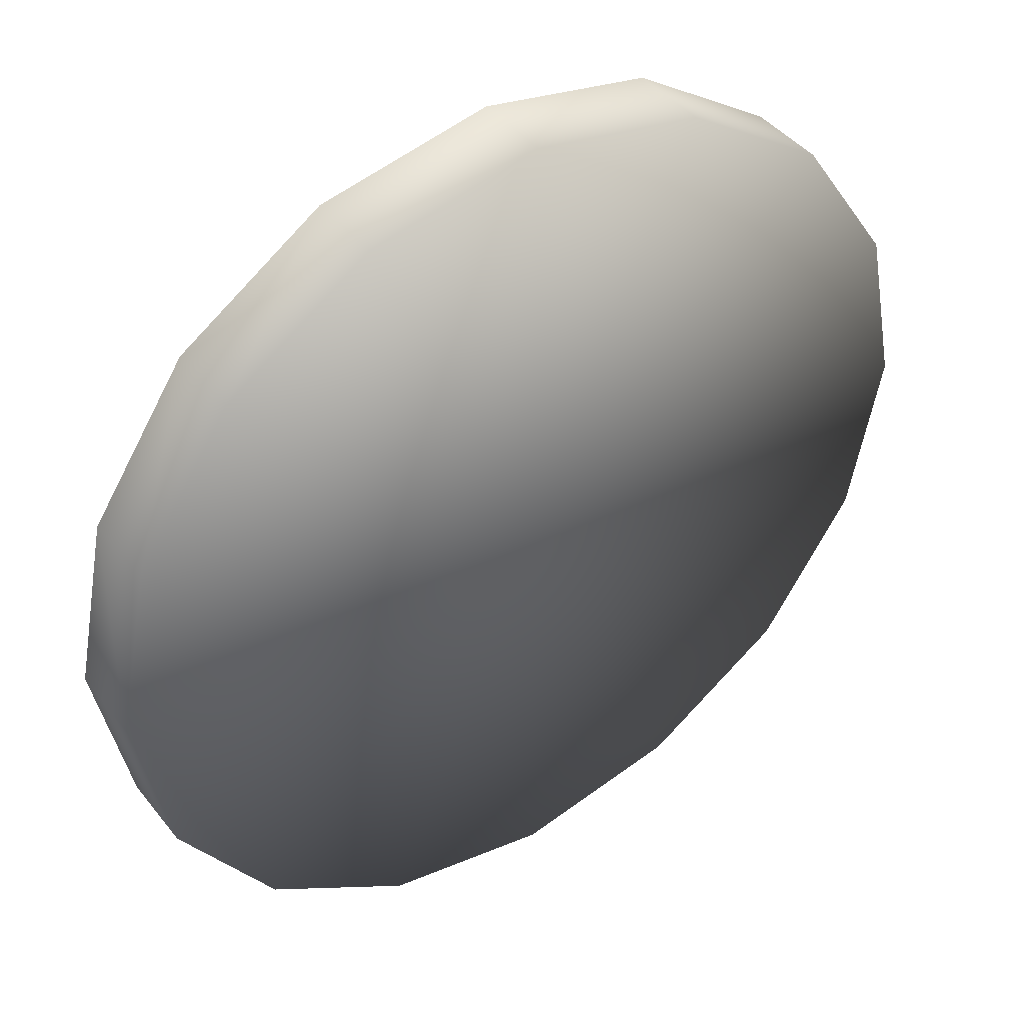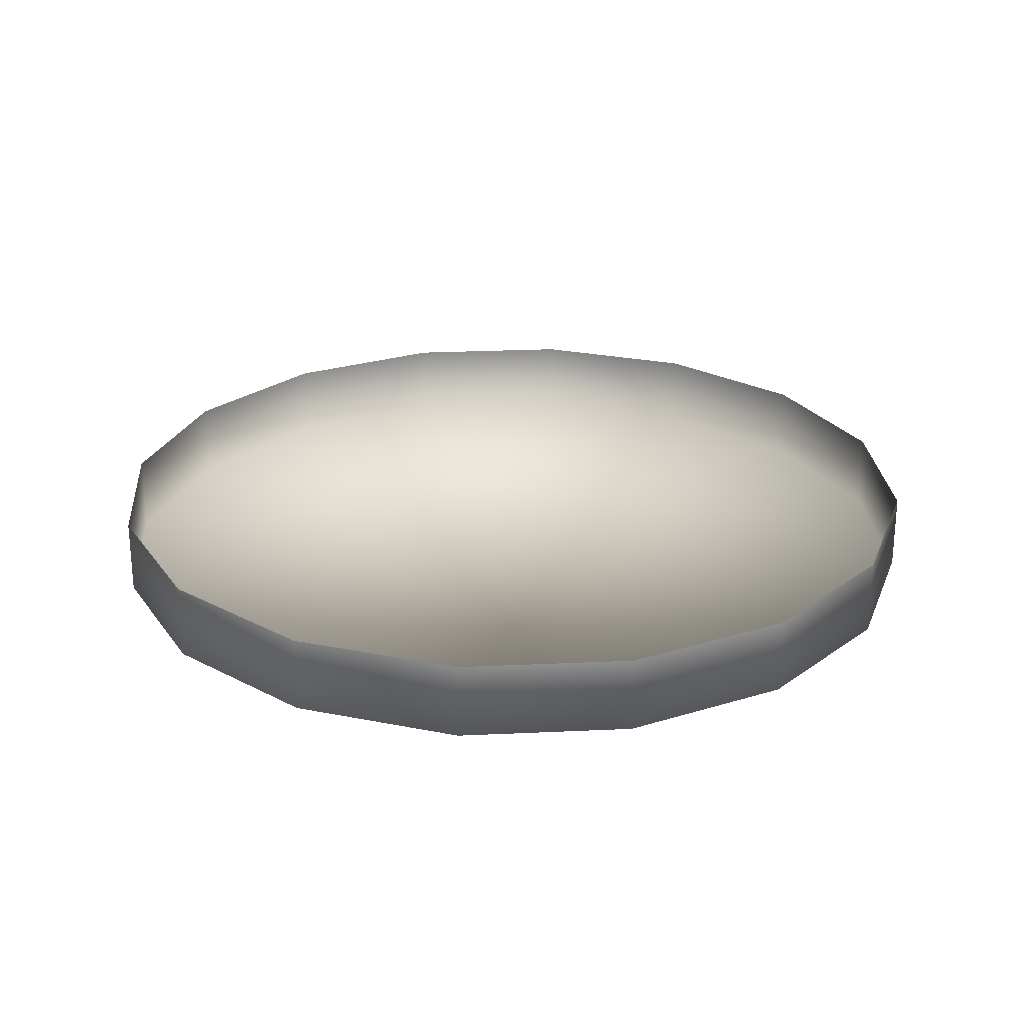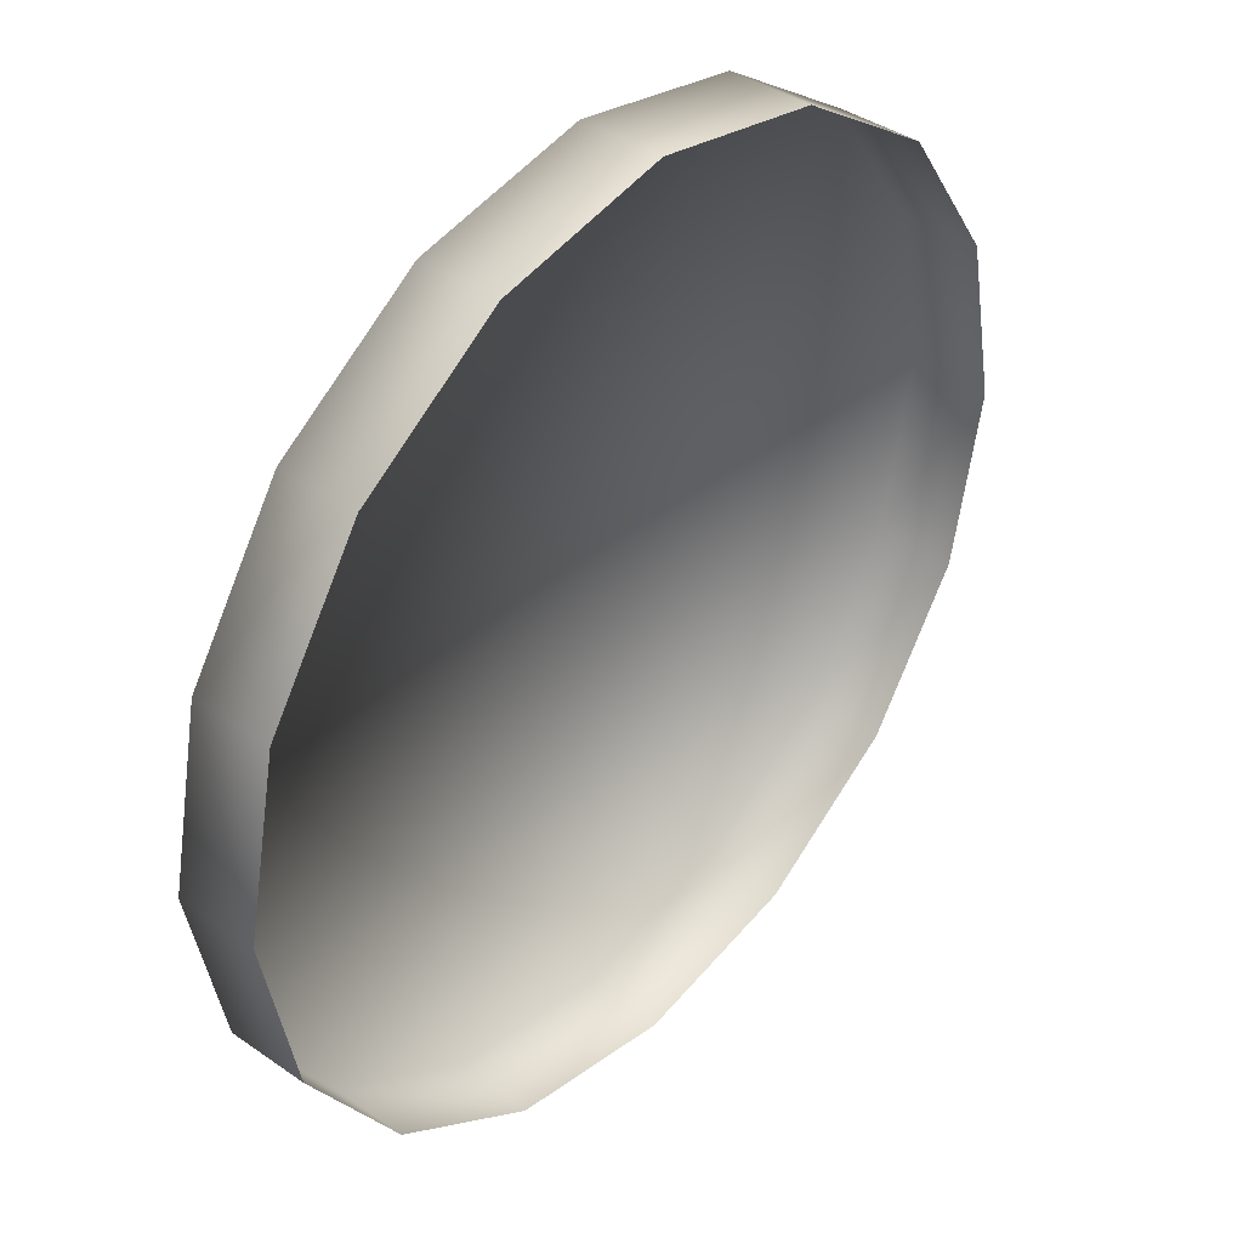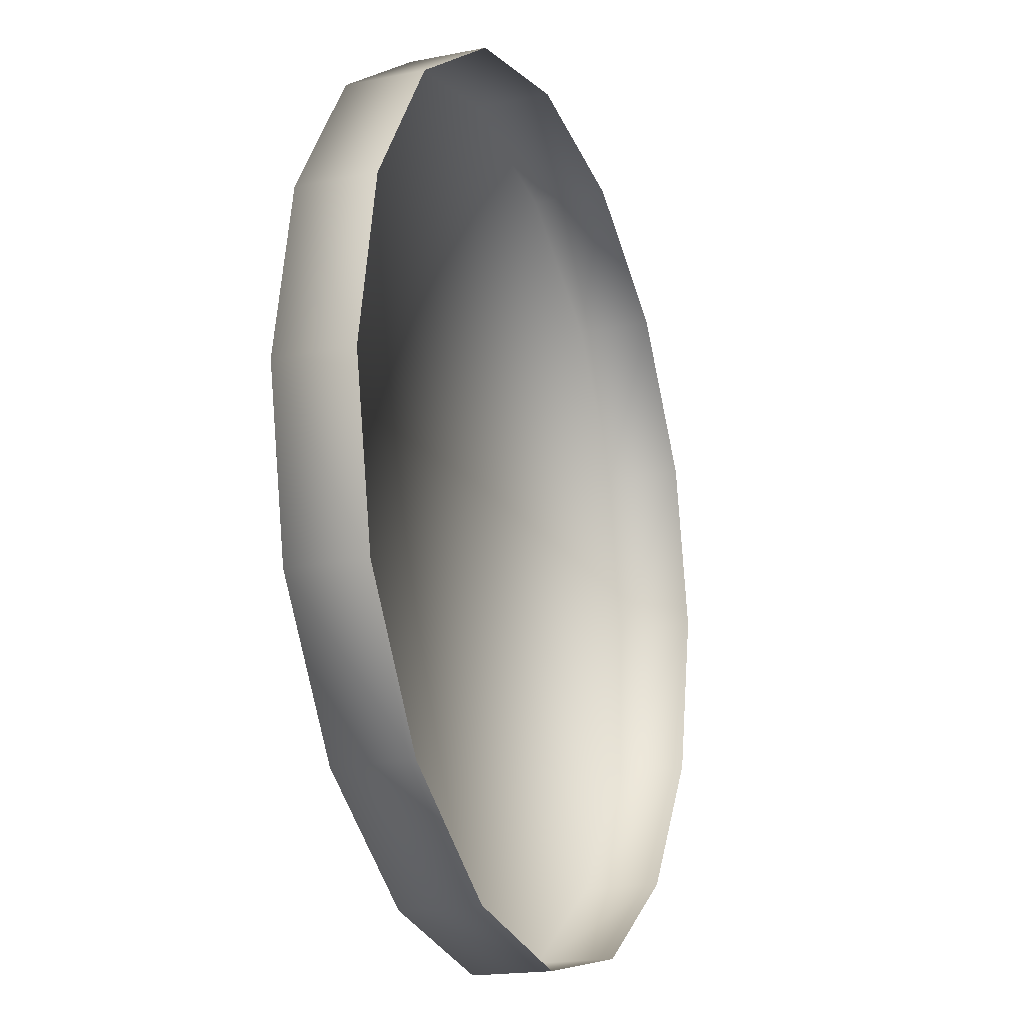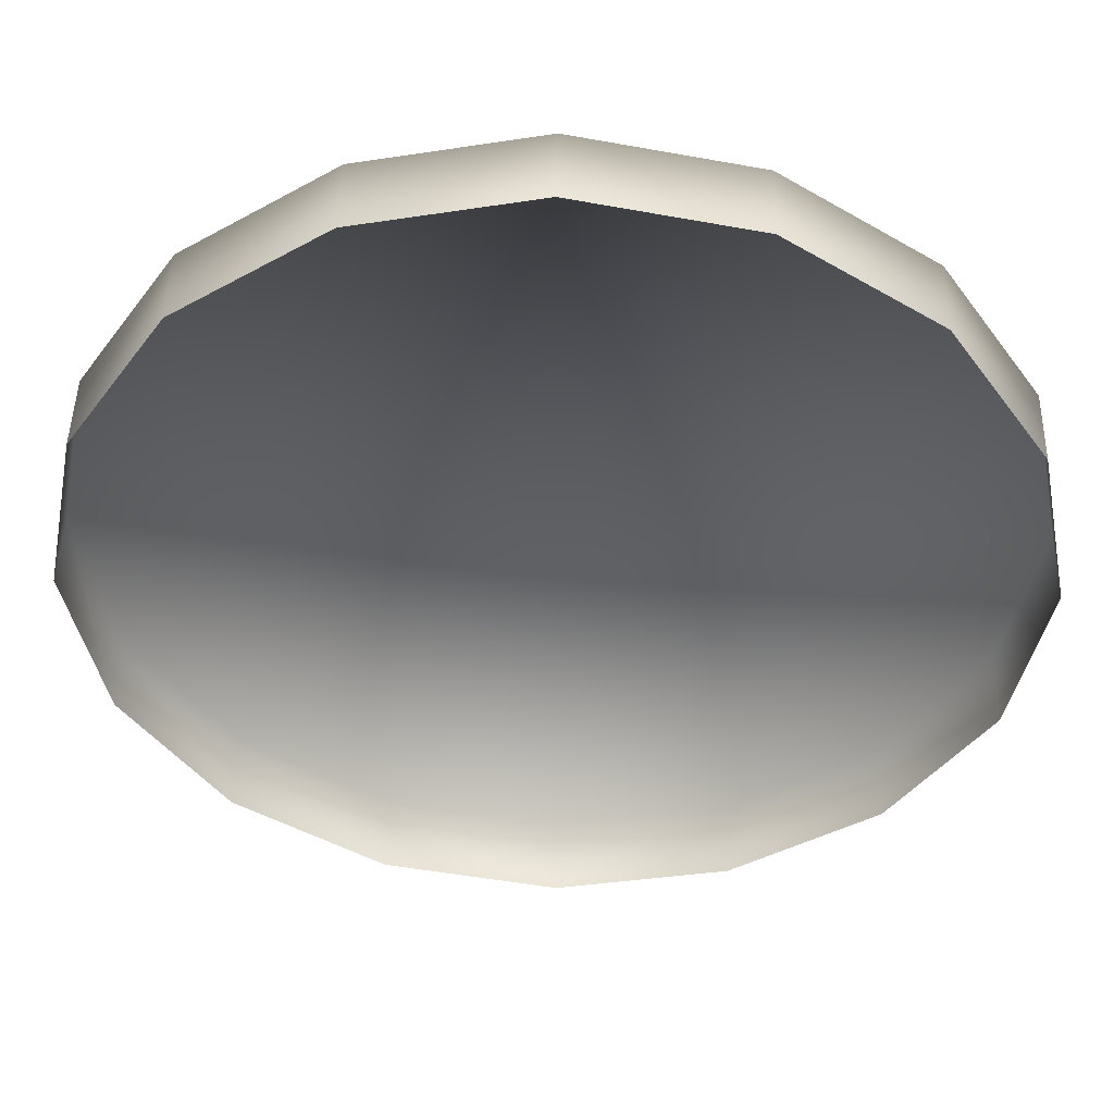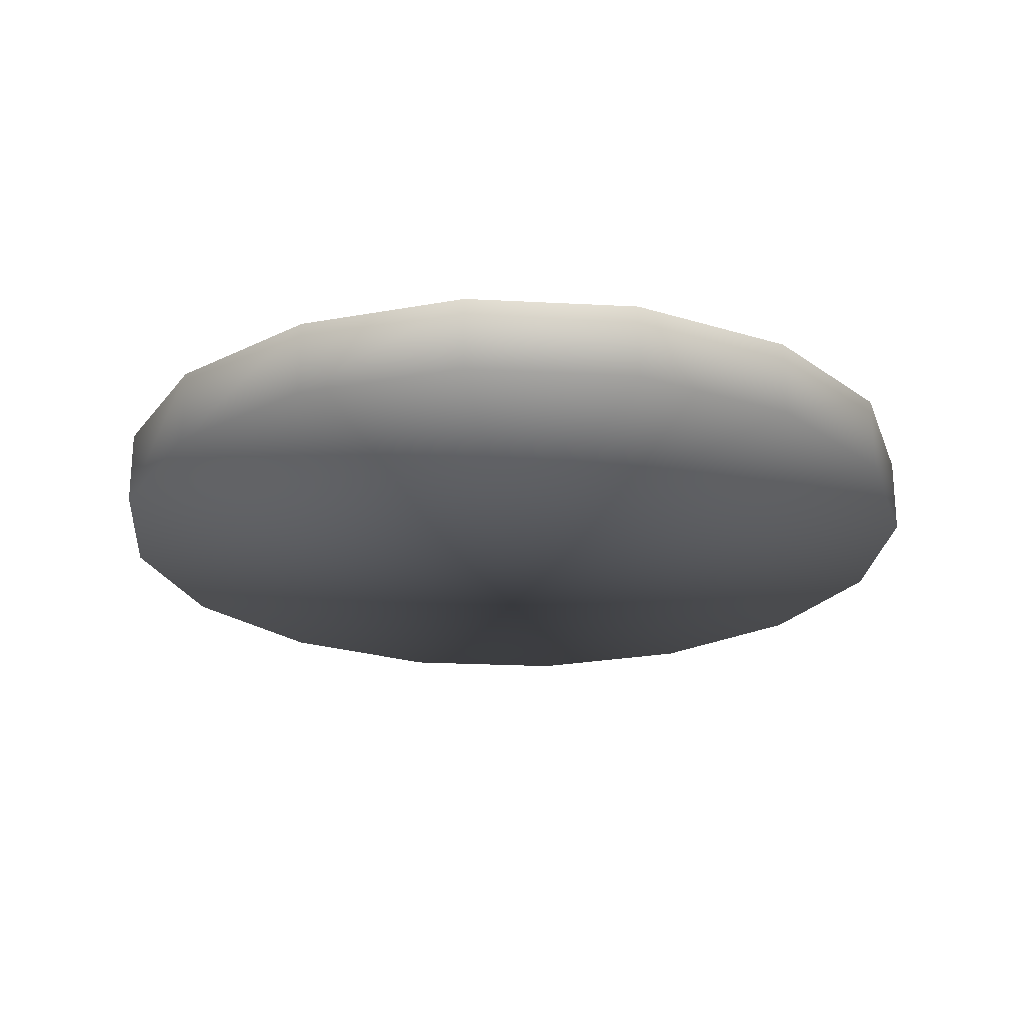
<metadata>
{"format":"obj","ext":"obj","renderer":"f3d","projection":"perspective","resolution":1024,"background":"white","views":[{"elev":42.6,"azim":-35.0,"up":"+Z"},{"elev":25.0,"azim":-15.6,"up":"+Y"},{"elev":39.8,"azim":130.7,"up":"+Z"},{"elev":-18.3,"azim":111.3,"up":"+Z"},{"elev":47.0,"azim":-178.7,"up":"+Z"},{"elev":-23.3,"azim":28.6,"up":"+Y"}]}
</metadata>
<code>
o pad_2
v 0.4388 -0.2828 -1.059
v 0.8107 -0.2828 -0.8107
v 1.059 -0.2828 -0.4388
v -0.8107 -0.2828 -0.8107
v -1.059 -0.2828 -0.4388
v -0.8107 -0.2828 0.8107
v 0.4388 -0.2828 1.059
v 0.8107 -0.2828 0.8107
v 1.059 -0.2828 0.4387
v 1.147 -0.2828 -2.5e-05
v 4e-06 -0.2828 1.146
v -0.4387 -0.2828 1.059
v -1.059 -0.2828 0.4387
v -1.146 -0.2828 -2.5e-05
v -0.4387 -0.2828 -1.059
v 5e-06 -0.2828 -1.147
v 1.059 -0.4828 0.4387
v 0.8107 -0.4828 0.8107
v 0.4388 -0.4828 1.059
v 4e-06 -0.4828 1.146
v 4e-06 -0.4828 -2.5e-05
v -0.4387 -0.4828 1.059
v -0.8107 -0.4828 0.8107
v -1.059 -0.4828 0.4387
v -1.146 -0.4828 -2.5e-05
v -1.059 -0.4828 -0.4388
v -0.8107 -0.4828 -0.8107
v -0.4387 -0.4828 -1.059
v 0.8107 -0.4828 -0.8107
v 1.059 -0.4828 -0.4388
v 1.147 -0.4828 -2.5e-05
v 5e-06 -0.4828 -1.147
v 0.4388 -0.4828 -1.059
f 1 2 29 33
f 16 1 33 32
f 31 30 3 10
f 30 29 2 3
f 28 27 4 15
f 27 26 5 4
f 26 25 14 5
f 24 23 6 13
f 23 22 12 6
f 20 19 7 11
f 19 18 8 7
f 18 17 9 8
f 17 31 10 9
f 22 20 11 12
f 25 24 13 14
f 32 28 15 16
f 21 31 17
f 21 17 18
f 21 18 19
f 21 19 20
f 21 20 22
f 21 22 23
f 21 23 24
f 21 24 25
f 21 25 26
f 21 26 27
f 21 27 28
f 21 28 32
f 21 29 30
f 21 30 31
f 32 33 21
f 21 33 29

</code>
